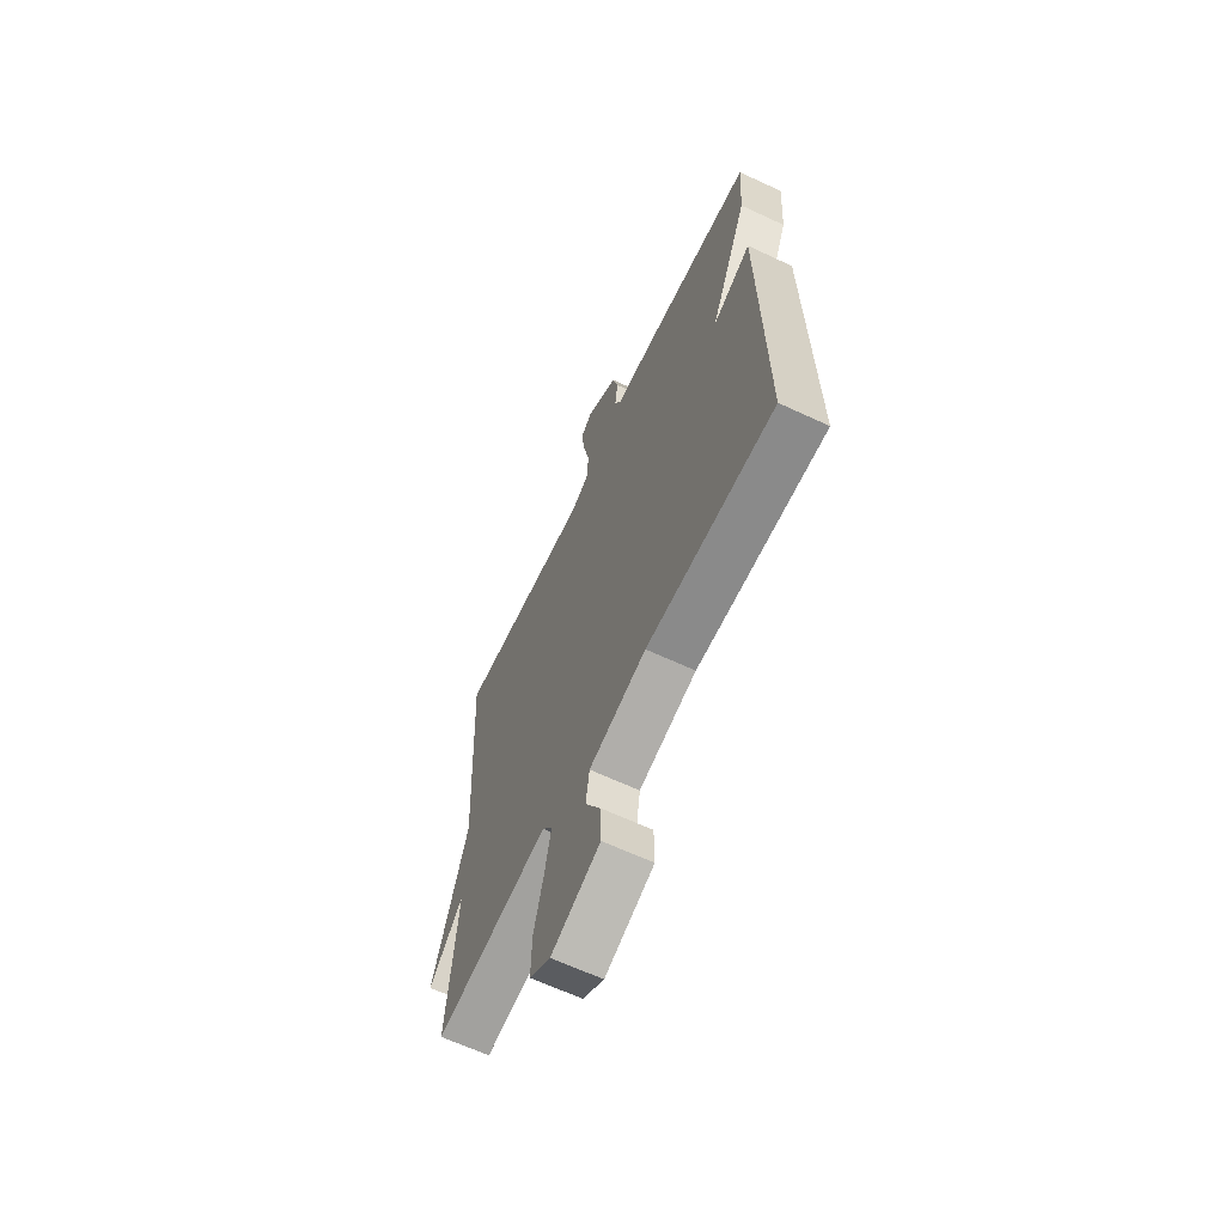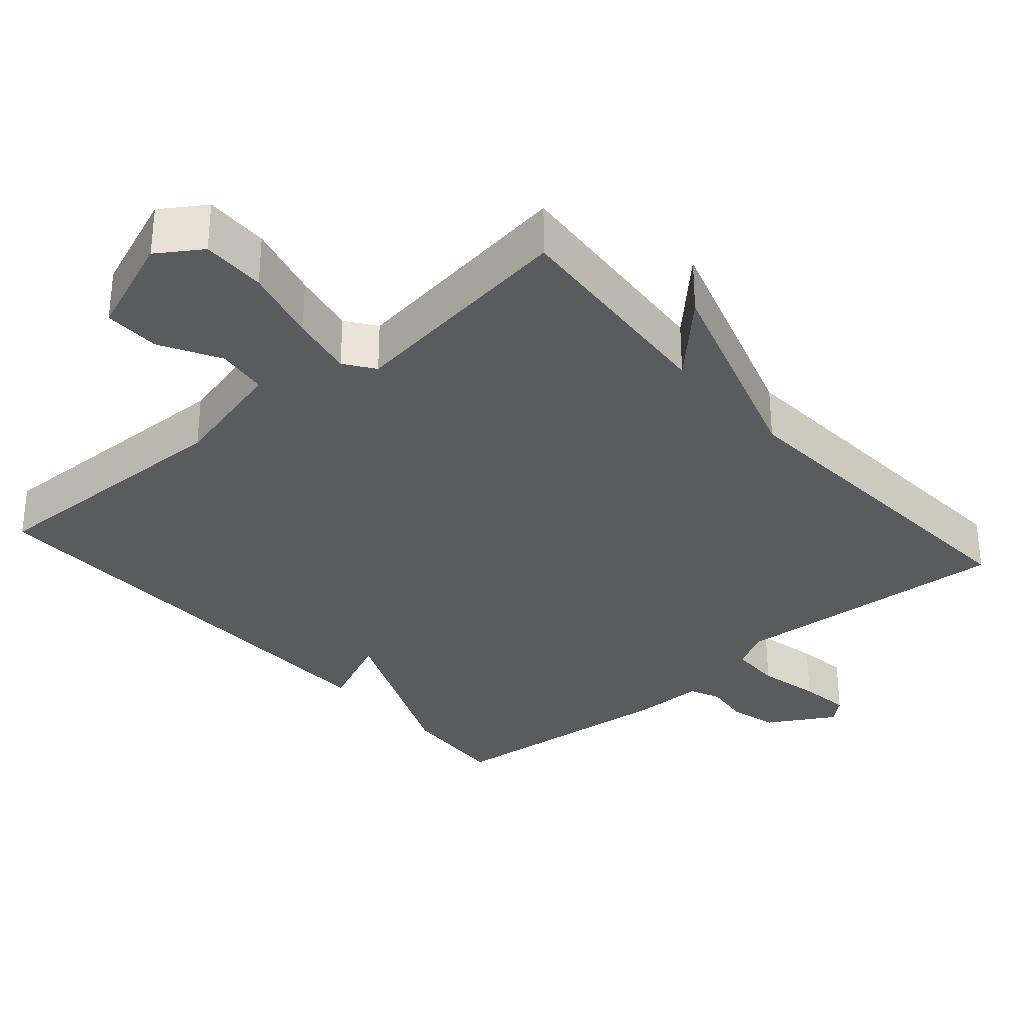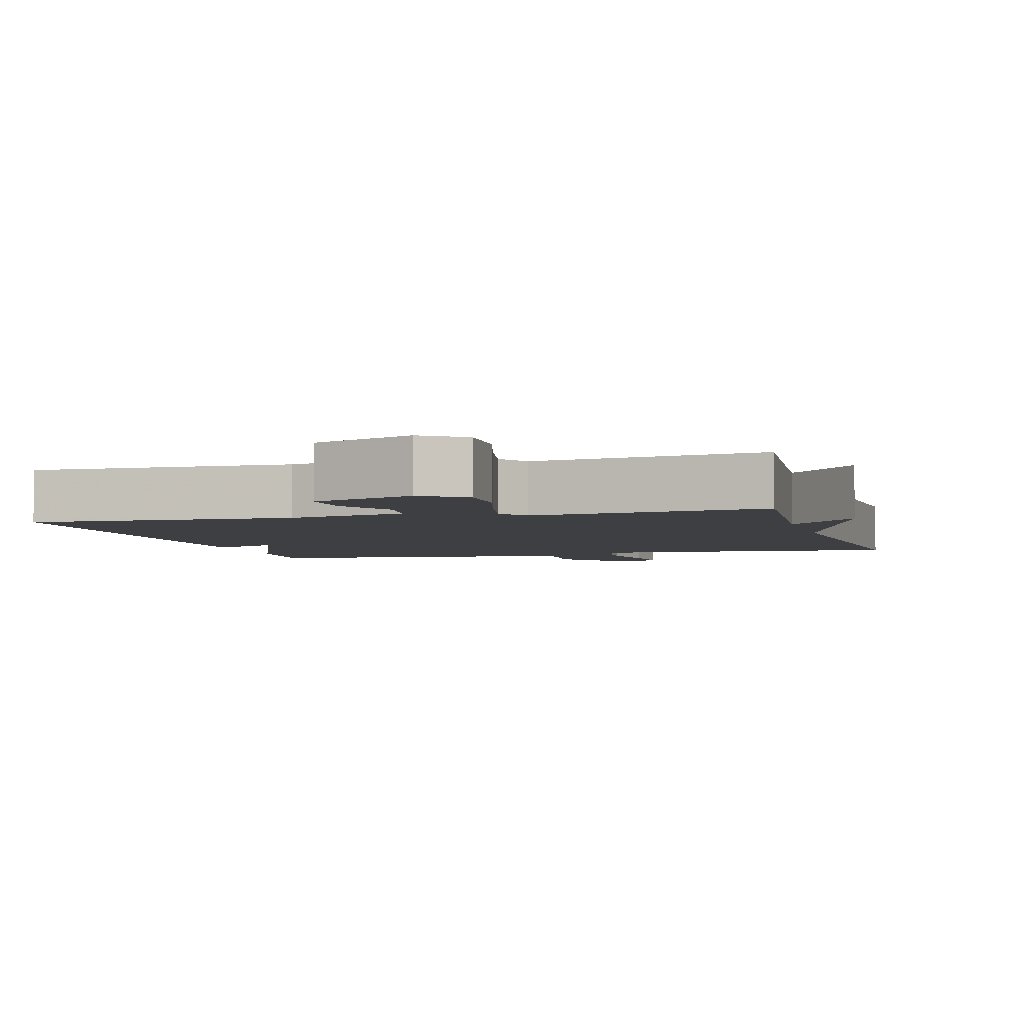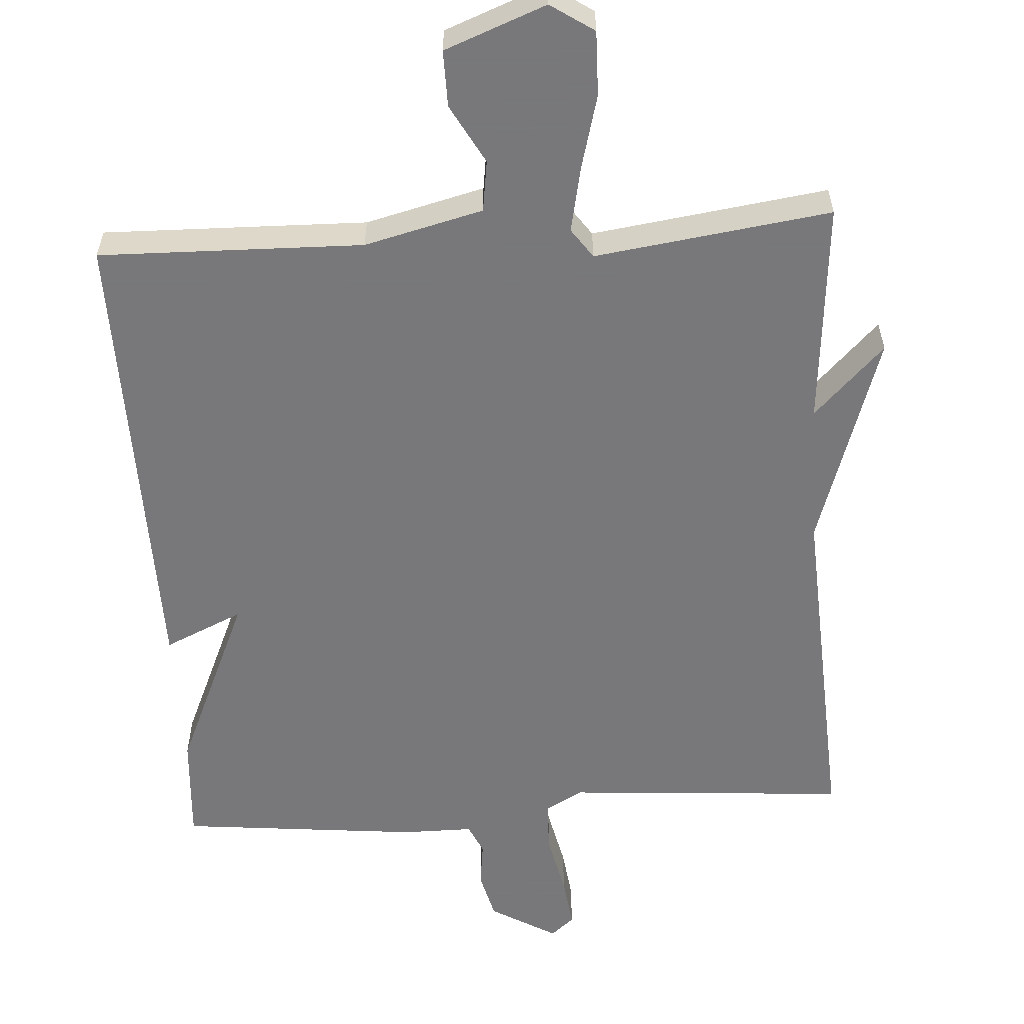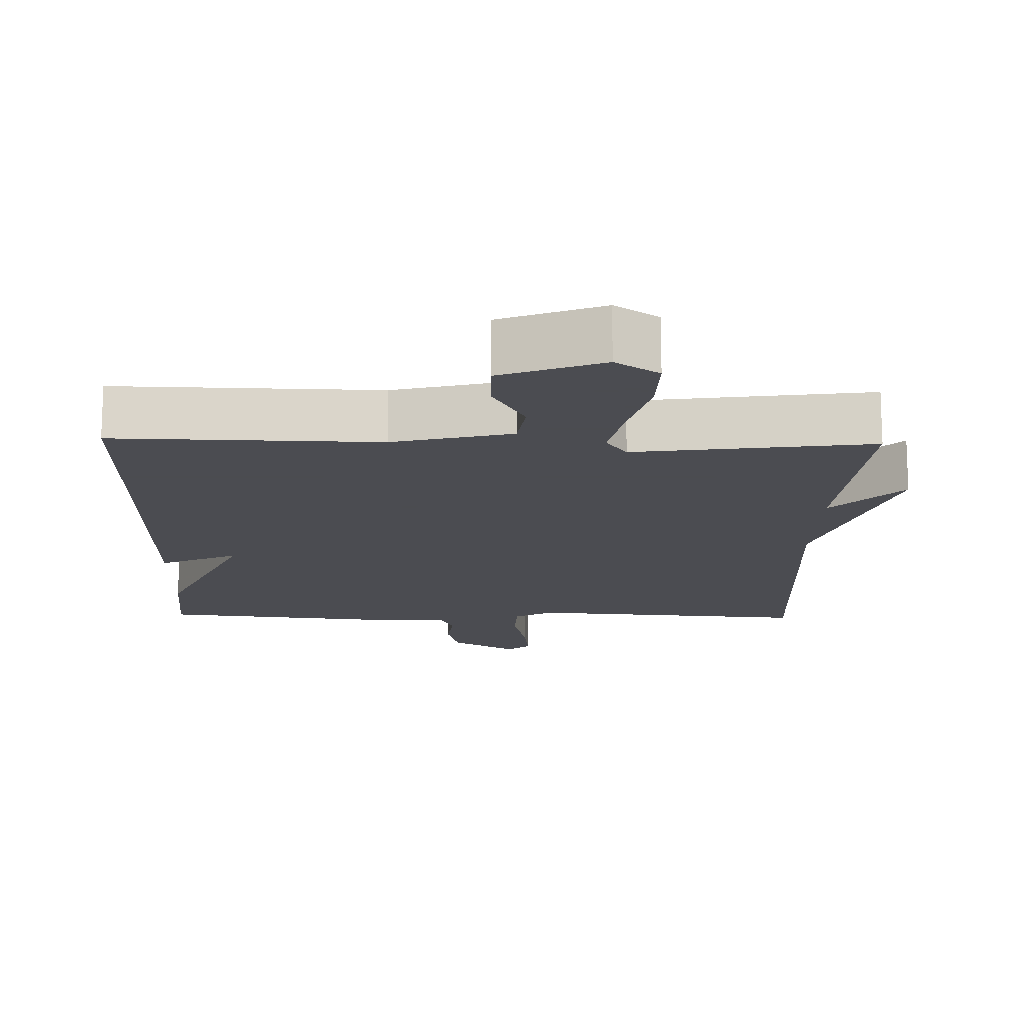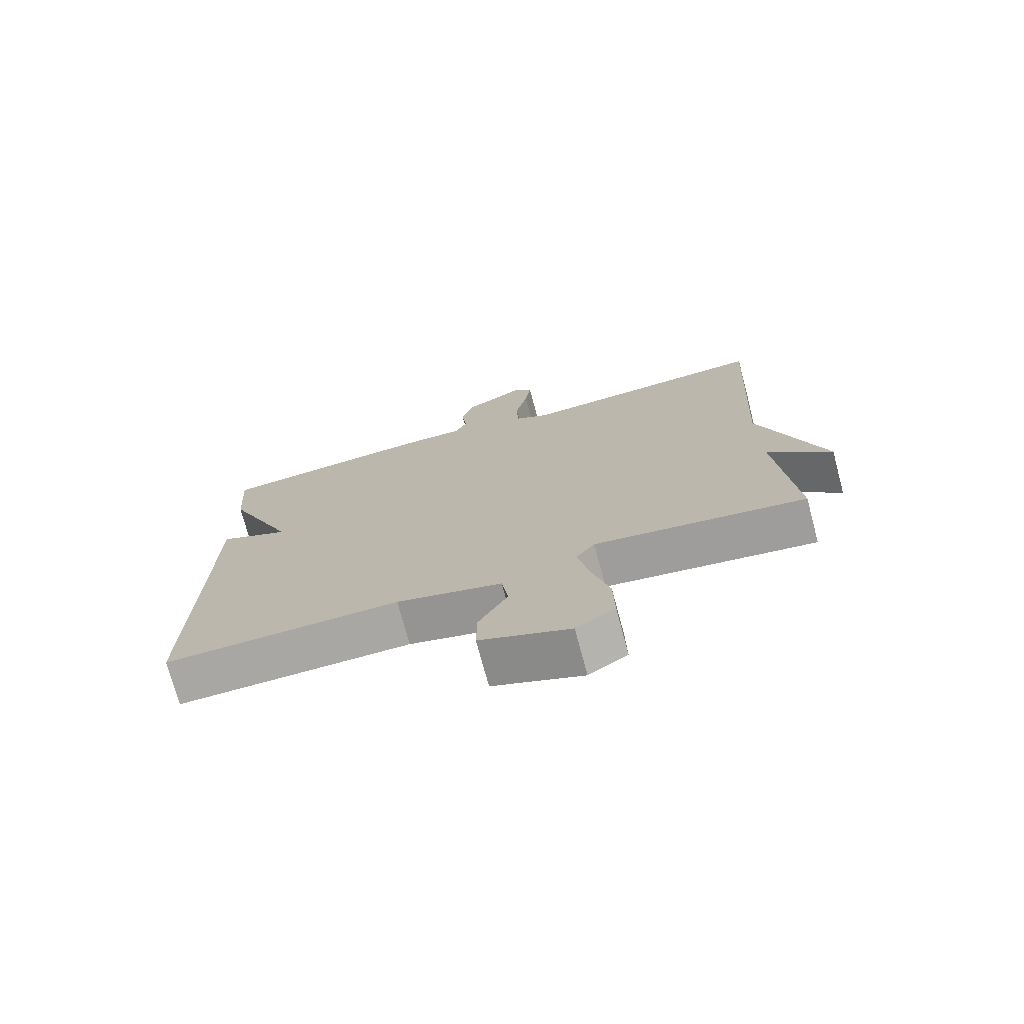
<metadata>
{"format":"obj","ext":"obj","renderer":"f3d","projection":"perspective","resolution":1024,"background":"white","views":[{"elev":-64.6,"azim":64.8,"up":"+Z"},{"elev":-32.0,"azim":-138.8,"up":"+Y"},{"elev":-3.9,"azim":-164.7,"up":"+Y"},{"elev":-57.6,"azim":-176.3,"up":"+Y"},{"elev":-15.3,"azim":178.6,"up":"+Y"},{"elev":-74.2,"azim":-165.0,"up":"+Z"}]}
</metadata>
<code>
v 0.5 0.07 0.5
v 0.49 0.07 0.351
v 0.381 0.07 0.102
v 0.49 0.07 0.151
v 0.5 0.07 -0.5
v 0.135 0.07 -0.492
v -0.029 0.07 -0.533
v -0.039 0.07 -0.604
v 0.006 0.07 -0.686
v 0.007 0.07 -0.764
v -0.133 0.07 -0.818
v -0.193 0.07 -0.778
v -0.191 0.07 -0.689
v -0.163 0.07 -0.584
v -0.145 0.07 -0.496
v -0.174 0.07 -0.455
v -0.5 0.07 -0.5
v -0.473 0.07 -0.188
v -0.571 0.07 -0.287
v -0.473 0.07 0.012
v -0.5 0.07 0.5
v -0.11 0.07 0.472
v -0.057 0.07 0.501
v -0.055 0.07 0.573
v -0.074 0.07 0.66
v -0.083 0.07 0.732
v -0.051 0.07 0.76
v 0.041 0.07 0.706
v 0.058 0.07 0.639
v 0.05 0.07 0.576
v 0.069 0.07 0.534
v 0.167 0.07 0.534
v 0.5 0 0.5
v 0.49 0 0.351
v 0.381 0 0.102
v 0.49 0 0.151
v 0.5 0 -0.5
v 0.135 0 -0.492
v -0.029 0 -0.533
v -0.039 0 -0.604
v 0.006 0 -0.686
v 0.007 0 -0.764
v -0.133 0 -0.818
v -0.193 0 -0.778
v -0.191 0 -0.689
v -0.163 0 -0.584
v -0.145 0 -0.496
v -0.174 0 -0.455
v -0.5 0 -0.5
v -0.473 0 -0.188
v -0.571 0 -0.287
v -0.473 0 0.012
v -0.5 0 0.5
v -0.11 0 0.472
v -0.057 0 0.501
v -0.055 0 0.573
v -0.074 0 0.66
v -0.083 0 0.732
v -0.051 0 0.76
v 0.041 0 0.706
v 0.058 0 0.639
v 0.05 0 0.576
v 0.069 0 0.534
v 0.167 0 0.534
f 1 2 3
f 32 1 3
f 31 32 3
f 28 29 30
f 27 28 30
f 26 27 30
f 25 26 30
f 24 25 30
f 23 24 30 31
f 22 23 31 3
f 20 21 22 3
f 18 19 20
f 16 17 18
f 16 18 20 3
f 12 13 14
f 11 12 14
f 10 11 14
f 9 10 14
f 8 9 14
f 7 8 14 15
f 16 3 4
f 15 16 4
f 7 15 4
f 6 7 4
f 4 5 6
f 35 34 33
f 35 33 64
f 35 64 63
f 62 61 60
f 62 60 59
f 62 59 58
f 62 58 57
f 62 57 56
f 63 62 56 55
f 35 63 55 54
f 35 54 53 52
f 52 51 50
f 50 49 48
f 35 52 50 48
f 46 45 44
f 46 44 43
f 46 43 42
f 46 42 41
f 46 41 40
f 47 46 40 39
f 36 35 48
f 36 48 47
f 36 47 39
f 36 39 38
f 38 37 36
f 1 33 34 2
f 2 34 35 3
f 3 35 36 4
f 4 36 37 5
f 5 37 38 6
f 6 38 39 7
f 7 39 40 8
f 8 40 41 9
f 9 41 42 10
f 10 42 43 11
f 11 43 44 12
f 12 44 45 13
f 13 45 46 14
f 14 46 47 15
f 15 47 48 16
f 16 48 49 17
f 17 49 50 18
f 18 50 51 19
f 19 51 52 20
f 20 52 53 21
f 21 53 54 22
f 22 54 55 23
f 23 55 56 24
f 24 56 57 25
f 25 57 58 26
f 26 58 59 27
f 27 59 60 28
f 28 60 61 29
f 29 61 62 30
f 30 62 63 31
f 31 63 64 32
f 32 64 33 1

</code>
